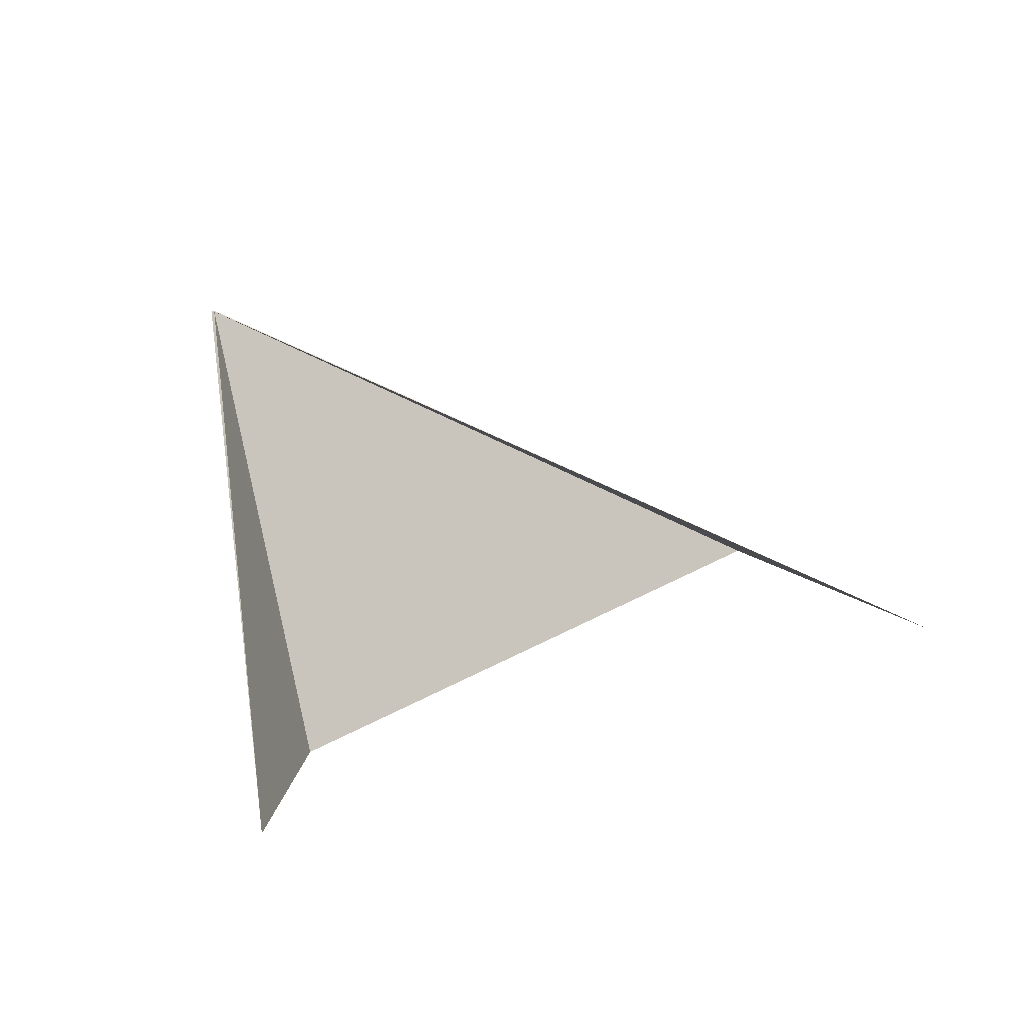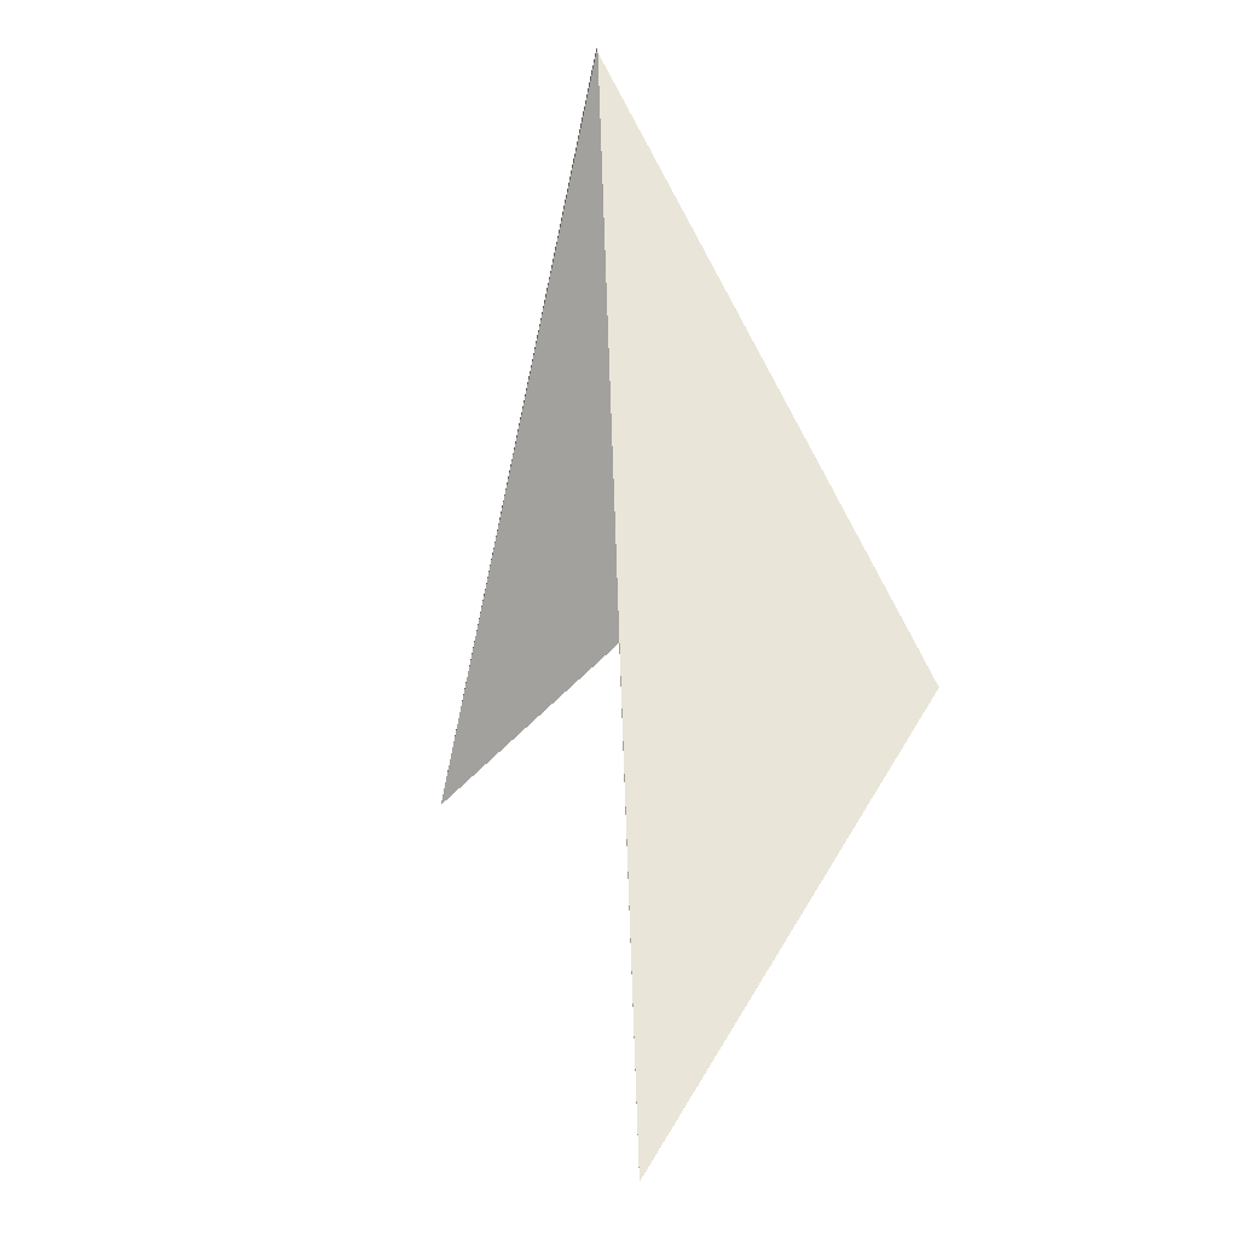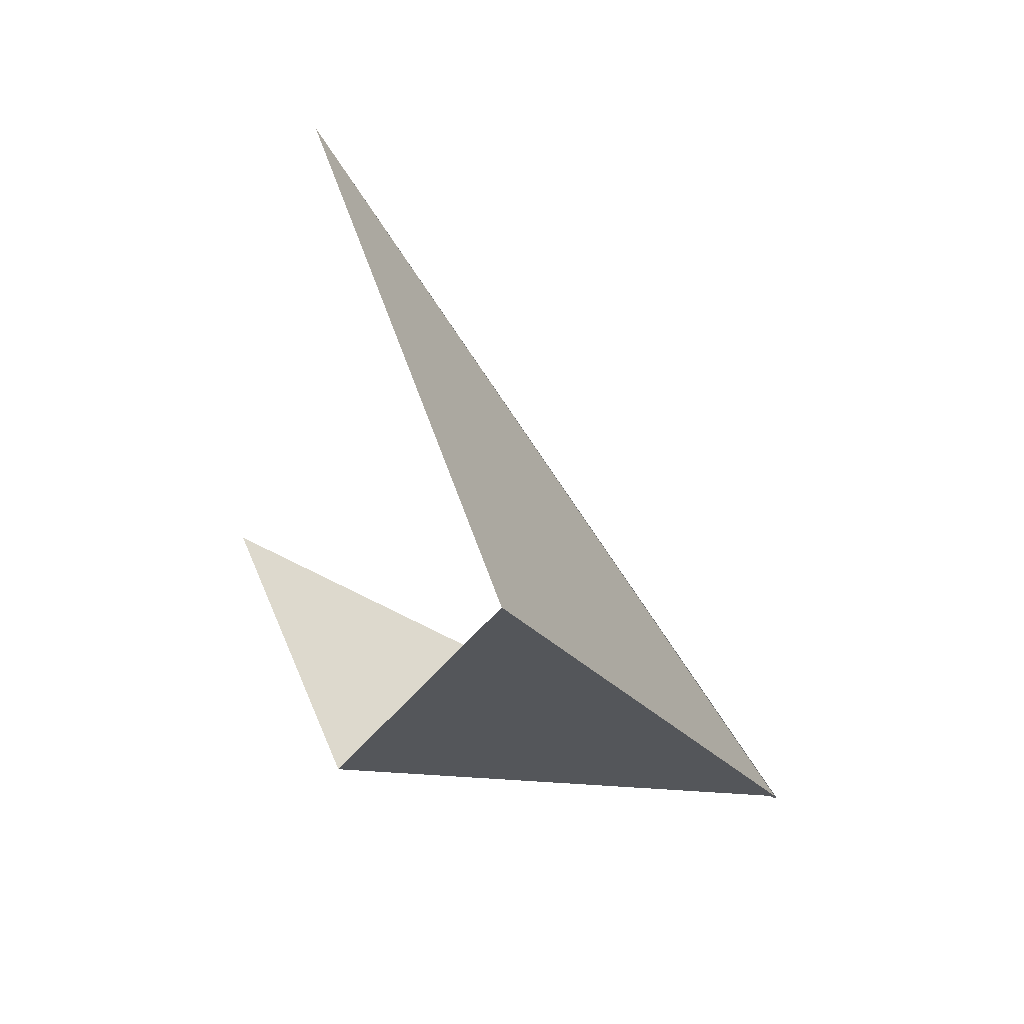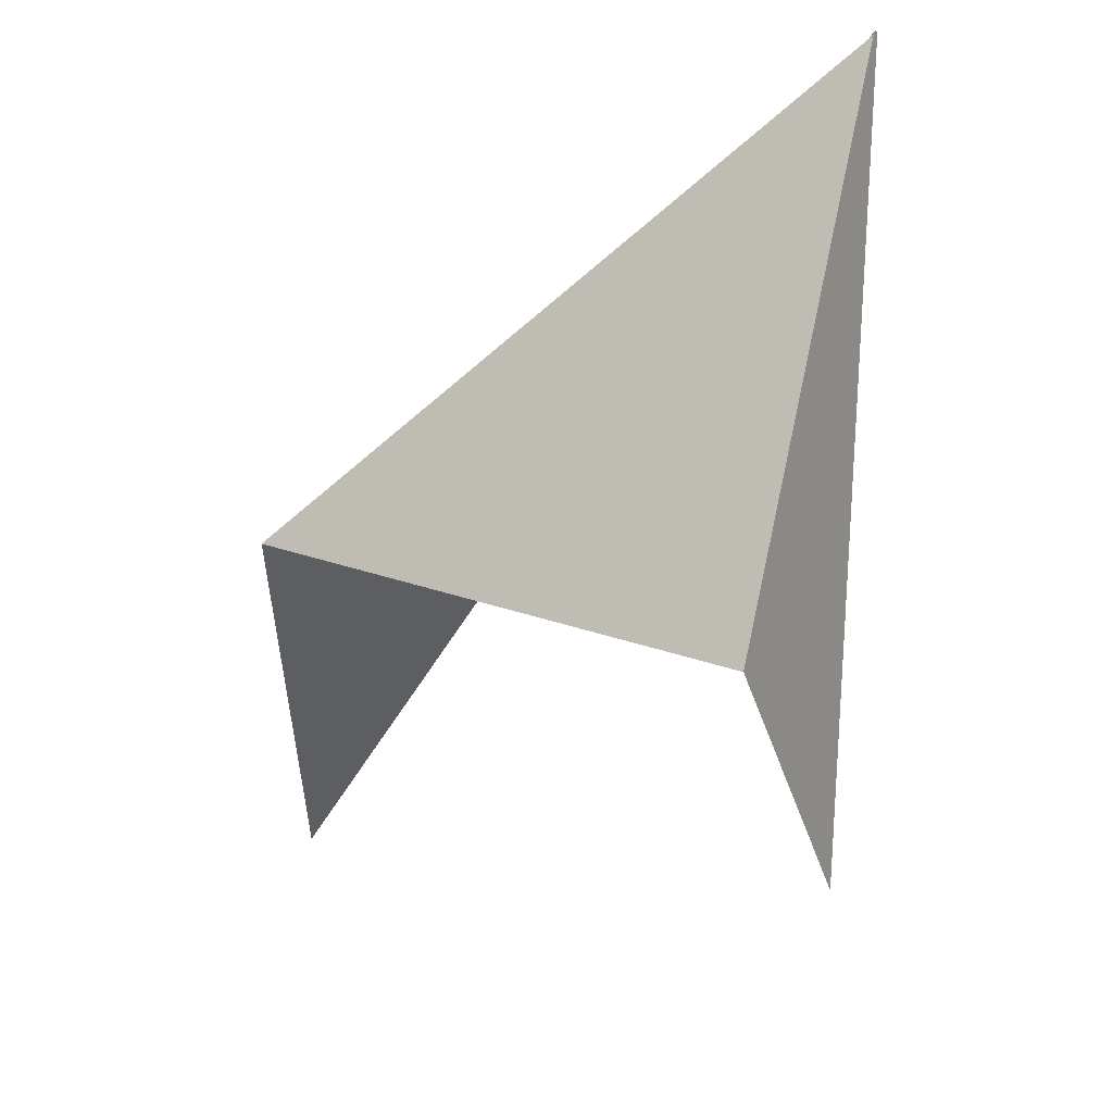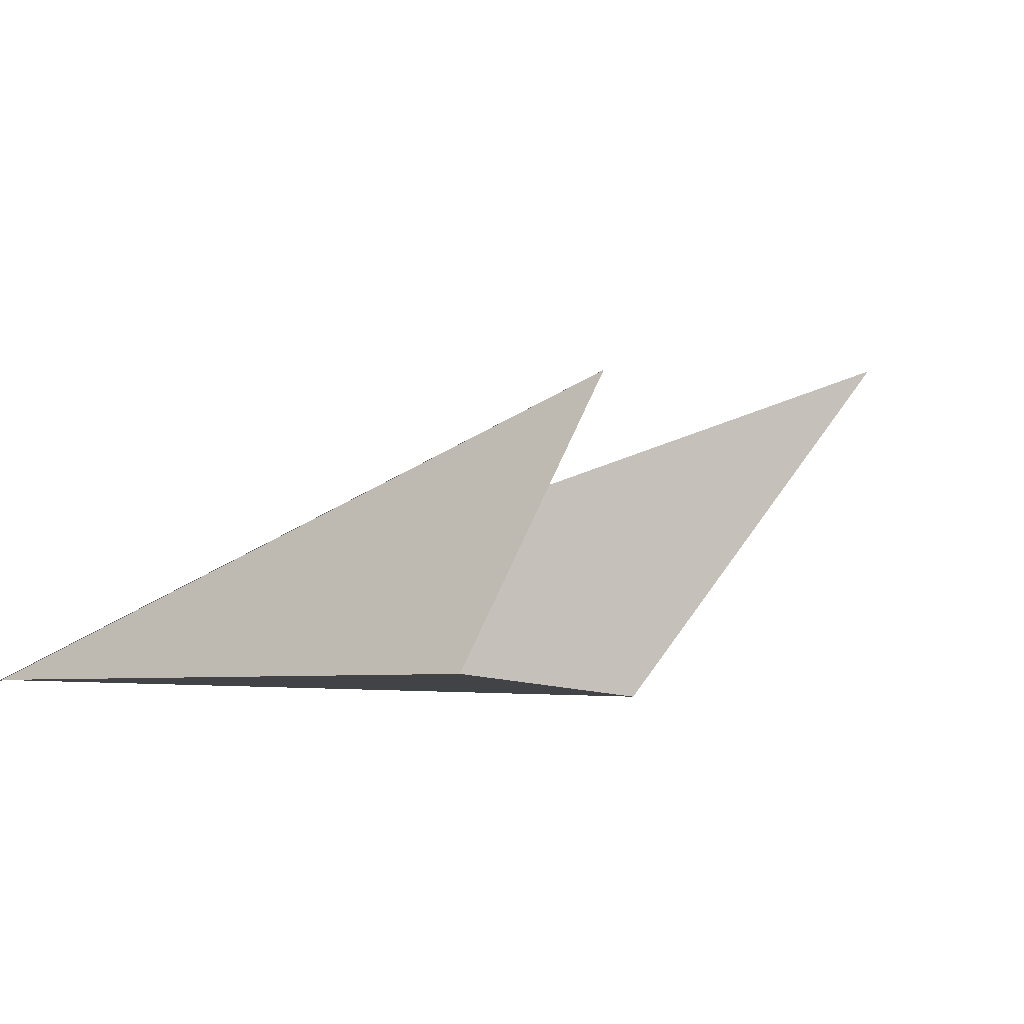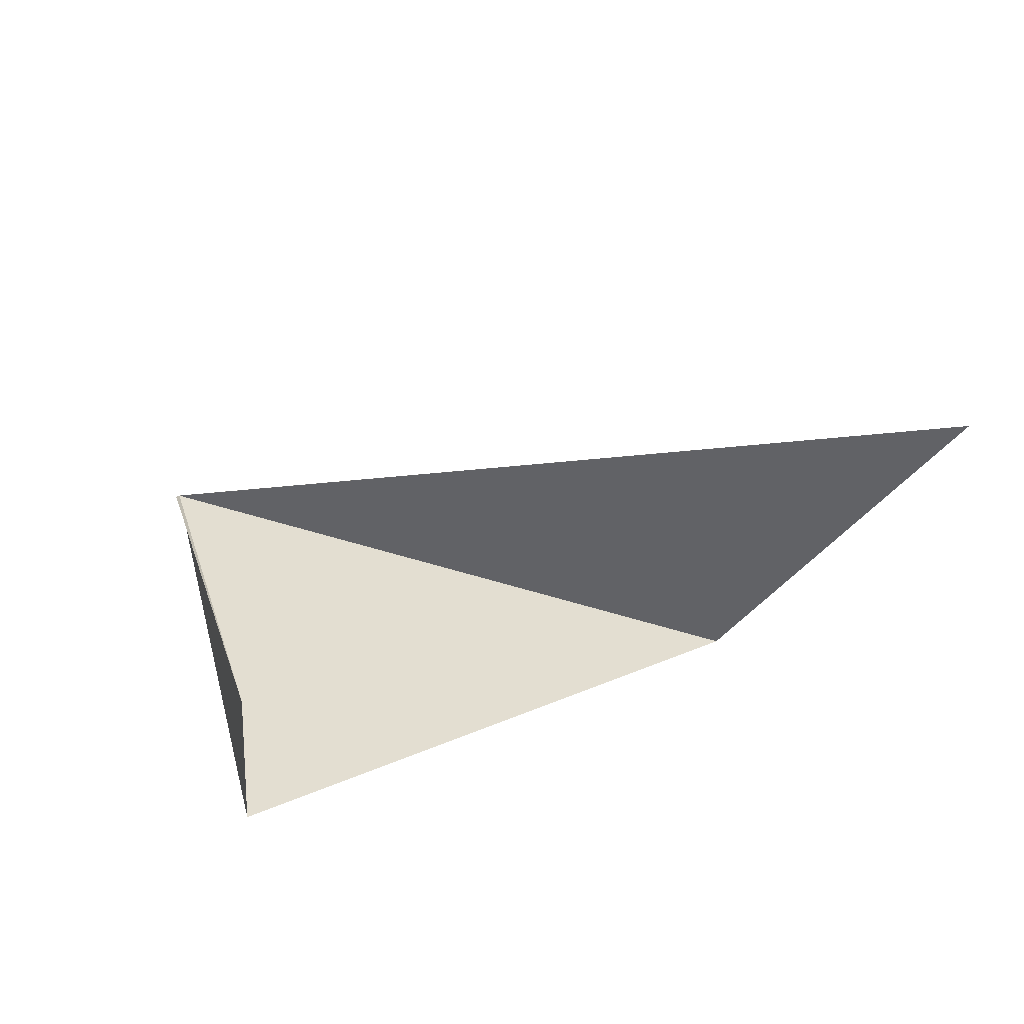
<metadata>
{"format":"obj","ext":"obj","renderer":"f3d","projection":"perspective","resolution":1024,"background":"white","views":[{"elev":-14.5,"azim":16.7,"up":"+Y"},{"elev":32.9,"azim":63.7,"up":"+Y"},{"elev":-25.5,"azim":90.2,"up":"+Z"},{"elev":-19.0,"azim":-148.1,"up":"+Y"},{"elev":-7.7,"azim":-47.4,"up":"+Z"},{"elev":-50.9,"azim":7.0,"up":"+Y"}]}
</metadata>
<code>
v 12.72 46.79 -20.86
v 15.43 45.18 -19.64
v 12.72 46.8 -20.86
v 13.14 45.11 -20.89
v 14.69 45.74 -20.88
v 12.71 46.8 -20.87
v 13.33 44.73 -20.02
v 12.71 46.79 -20.86
v 12.71 46.79 -20.86
f 1 3 2
f 1 5 4
f 1 6 3
f 1 4 7
f 1 8 6
f 1 7 9
f 1 2 5
f 1 9 8

</code>
